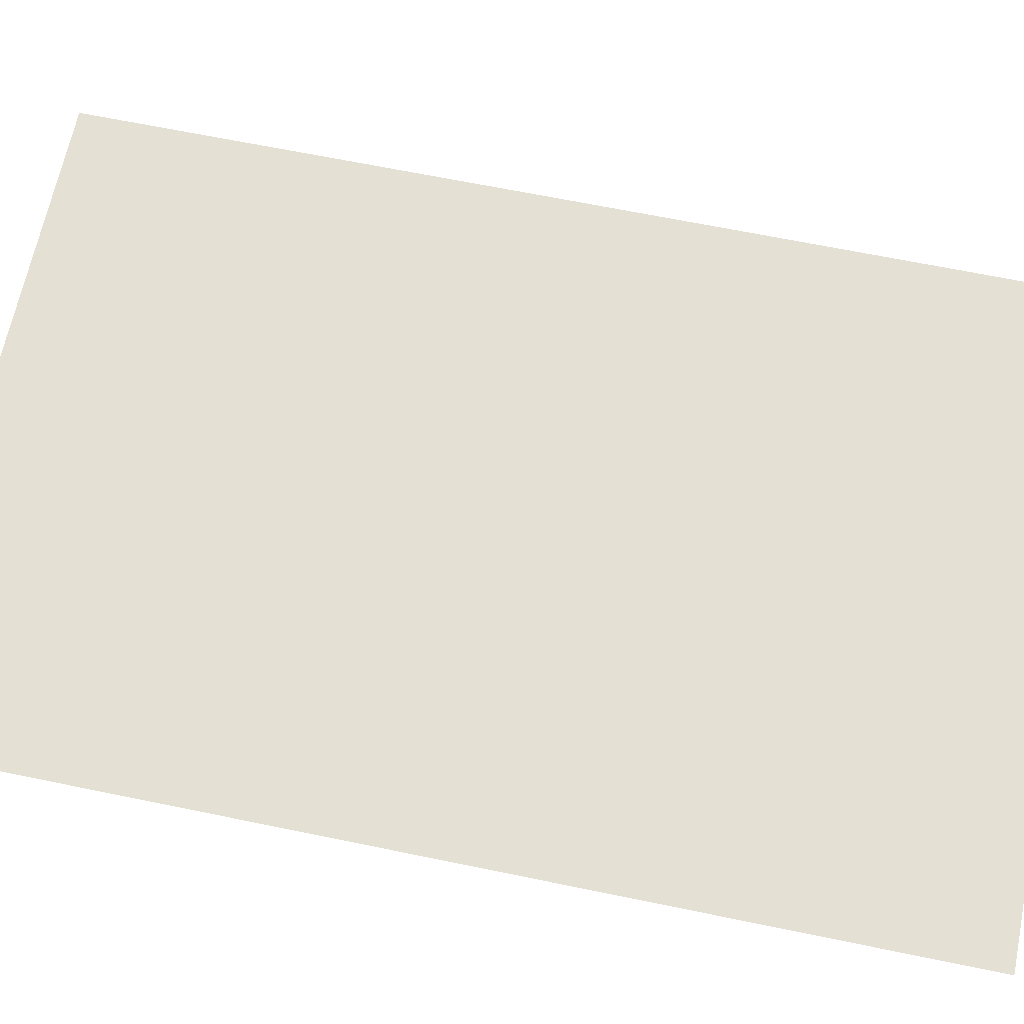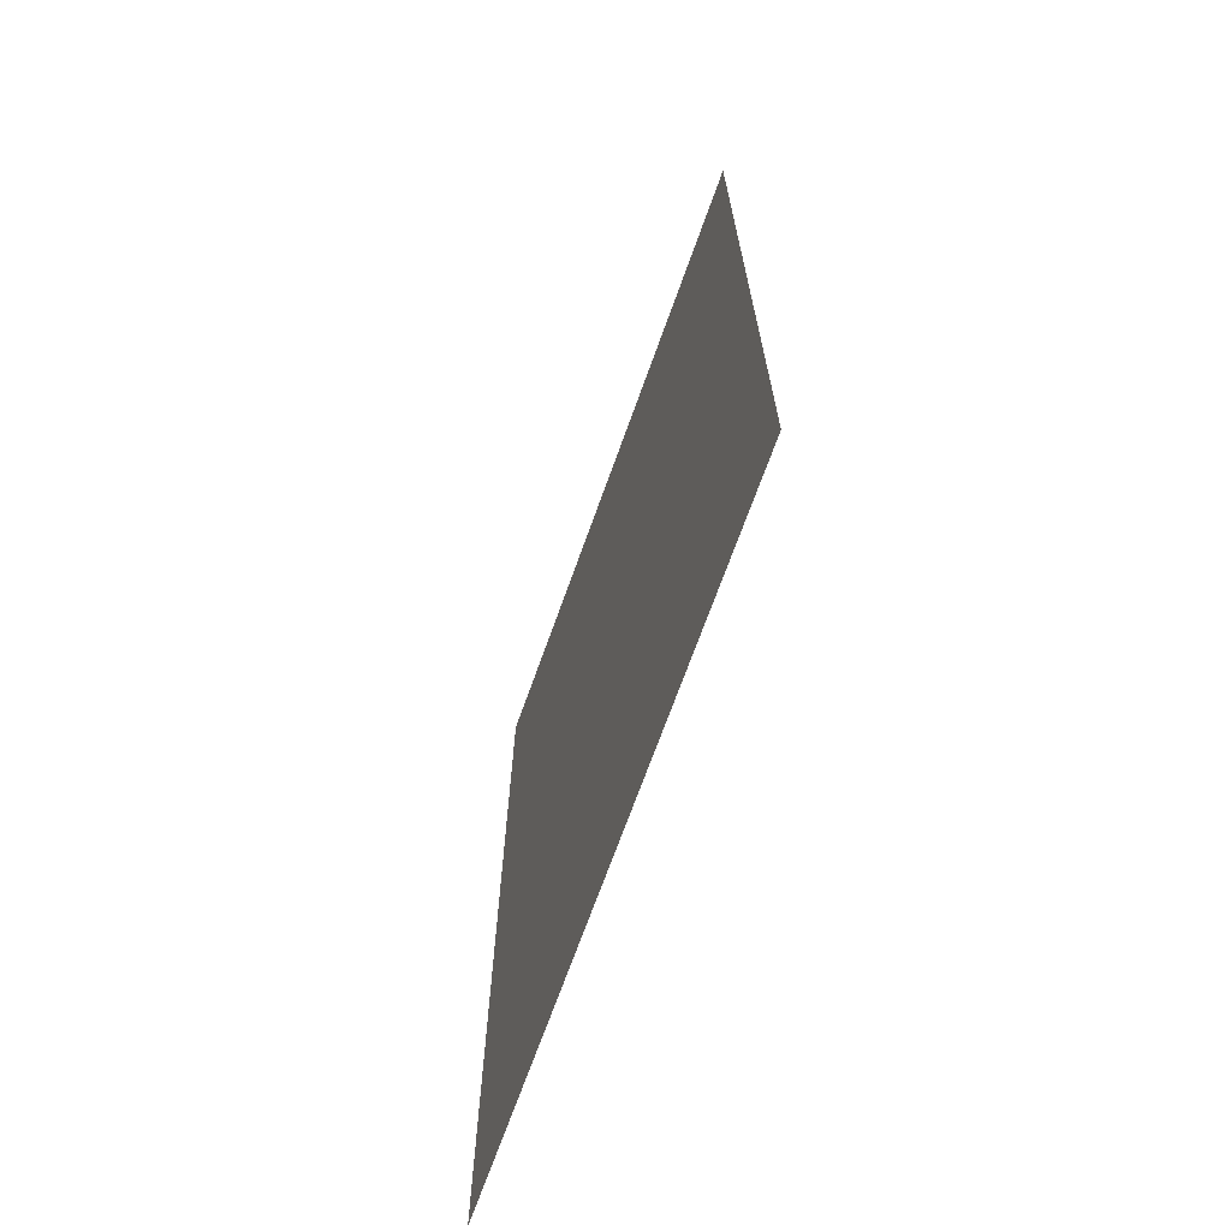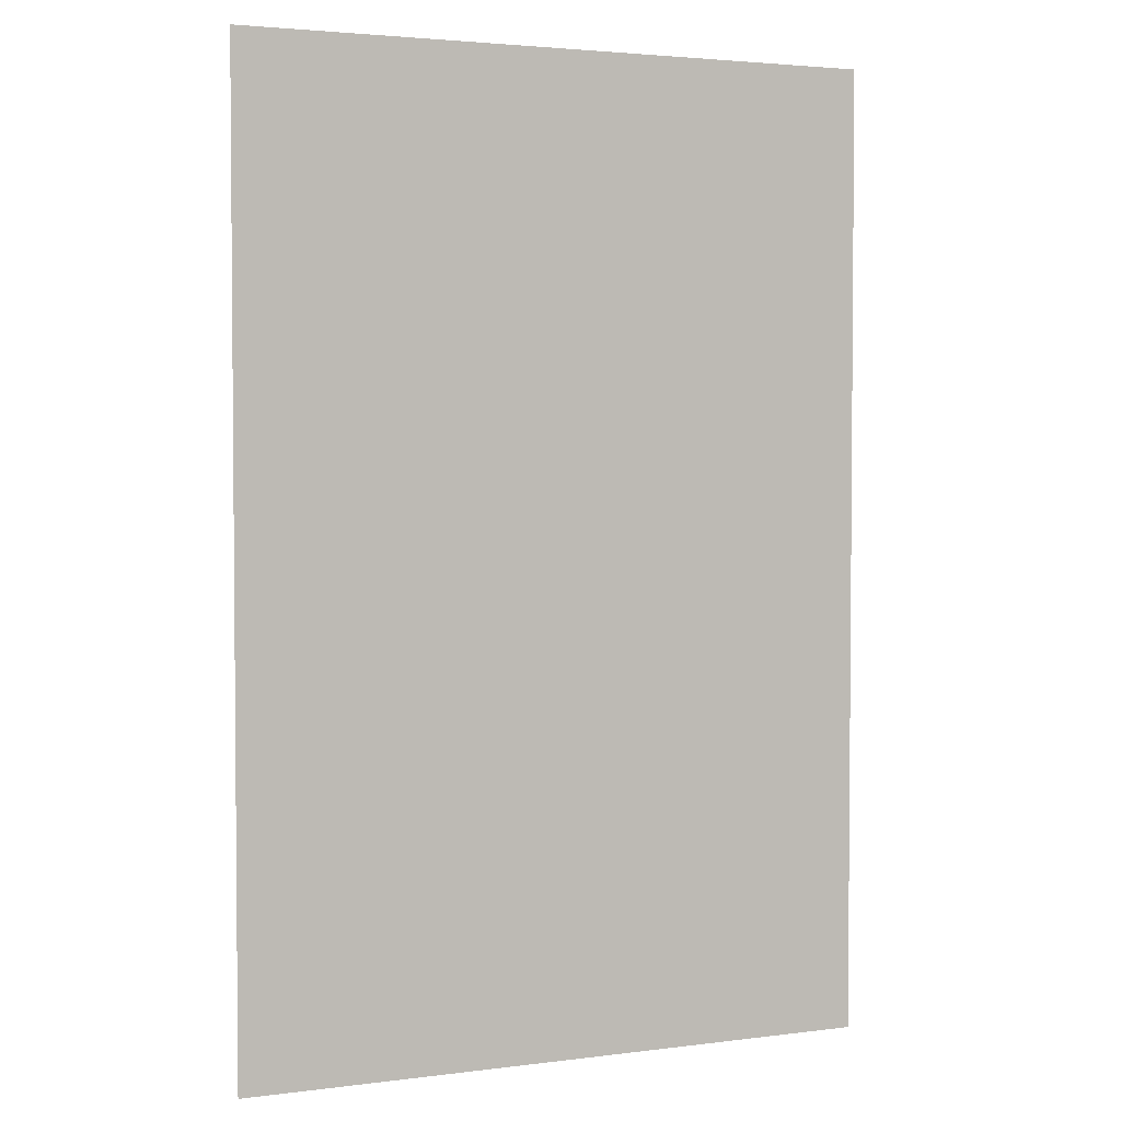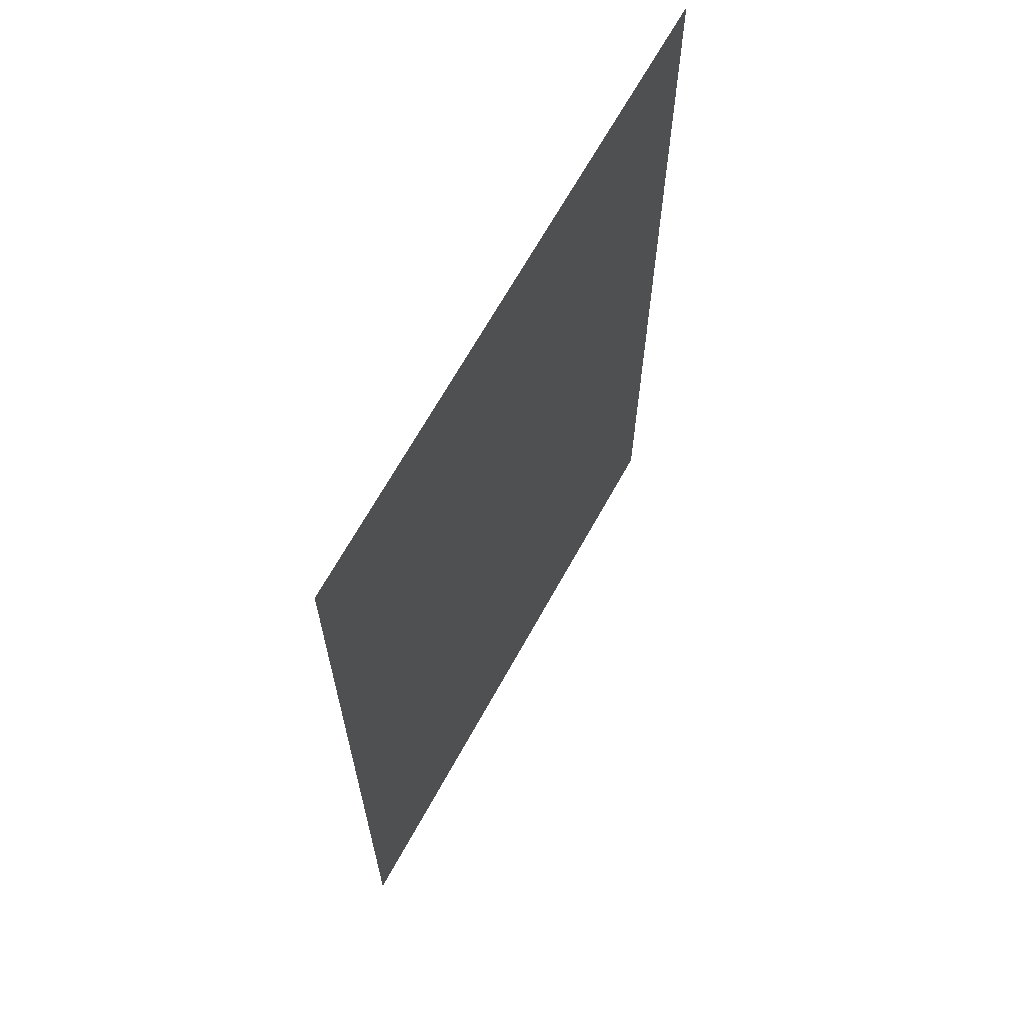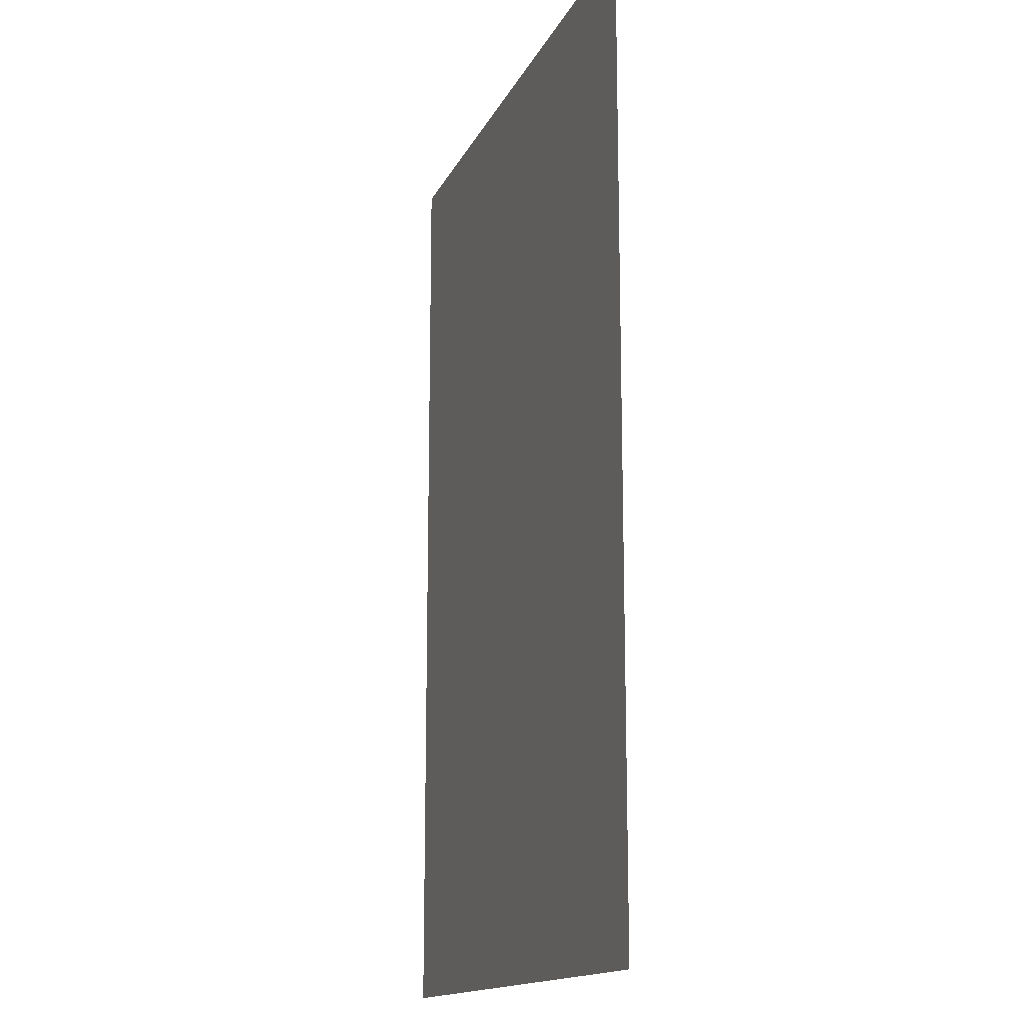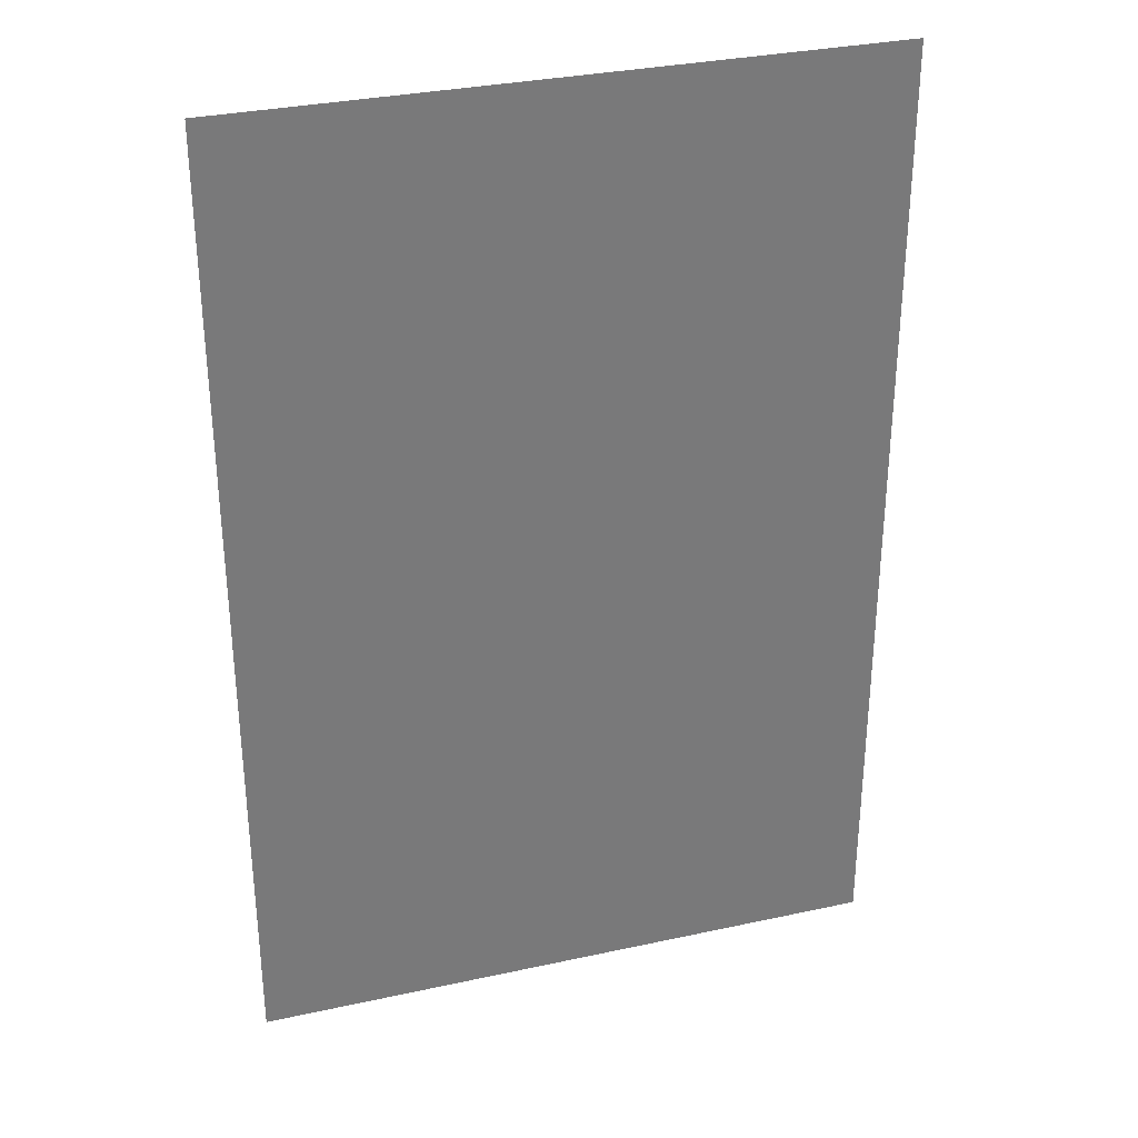
<metadata>
{"format":"obj","ext":"obj","renderer":"f3d","projection":"perspective","resolution":1024,"background":"white","views":[{"elev":66.1,"azim":101.7,"up":"+Z"},{"elev":-70.3,"azim":70.3,"up":"+Y"},{"elev":3.1,"azim":156.1,"up":"+Y"},{"elev":66.8,"azim":-61.1,"up":"+Y"},{"elev":-15.0,"azim":71.9,"up":"+Y"},{"elev":32.1,"azim":-17.0,"up":"+Y"}]}
</metadata>
<code>
o Cube.003_Cube.008
v 0.2843 0 1.899
v -0.2843 0 1.899
v 0.2843 0.2857 1.899
v -0.2843 0.2857 1.899
v 0.2843 0.5714 1.899
v -0.2843 0.5714 1.899
v 0.2843 0.8571 1.899
v -0.2843 0.8571 1.899
g Cube.003_Cube.008_Door
f 1 3 4 2
f 3 5 6 4
f 5 7 8 6

</code>
